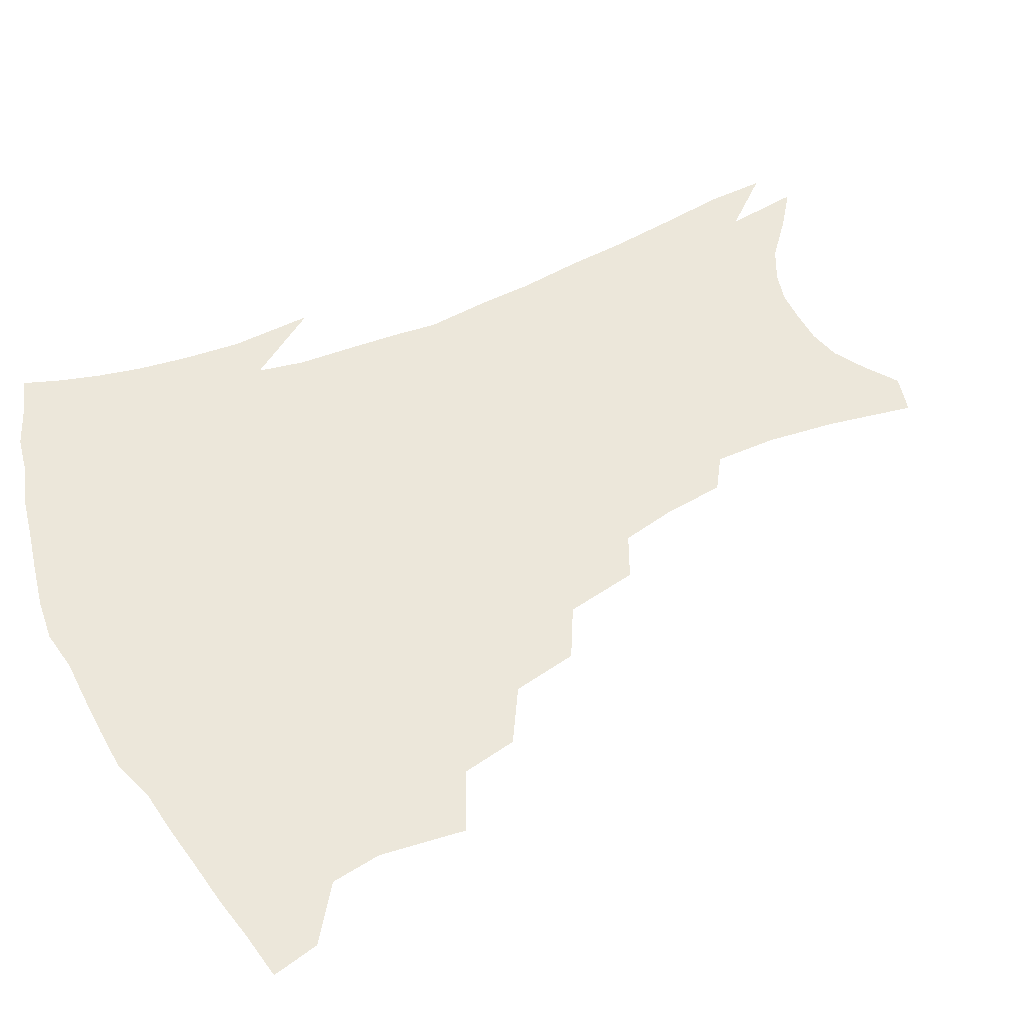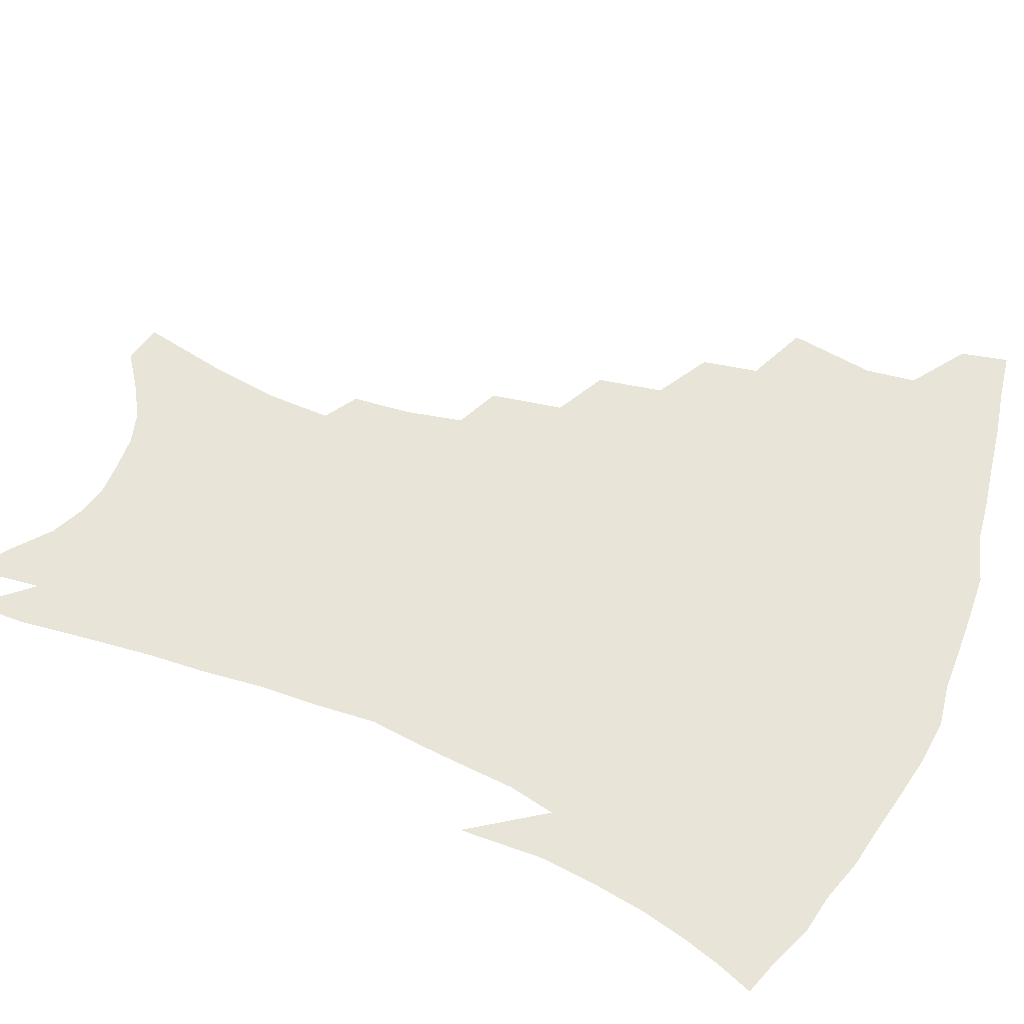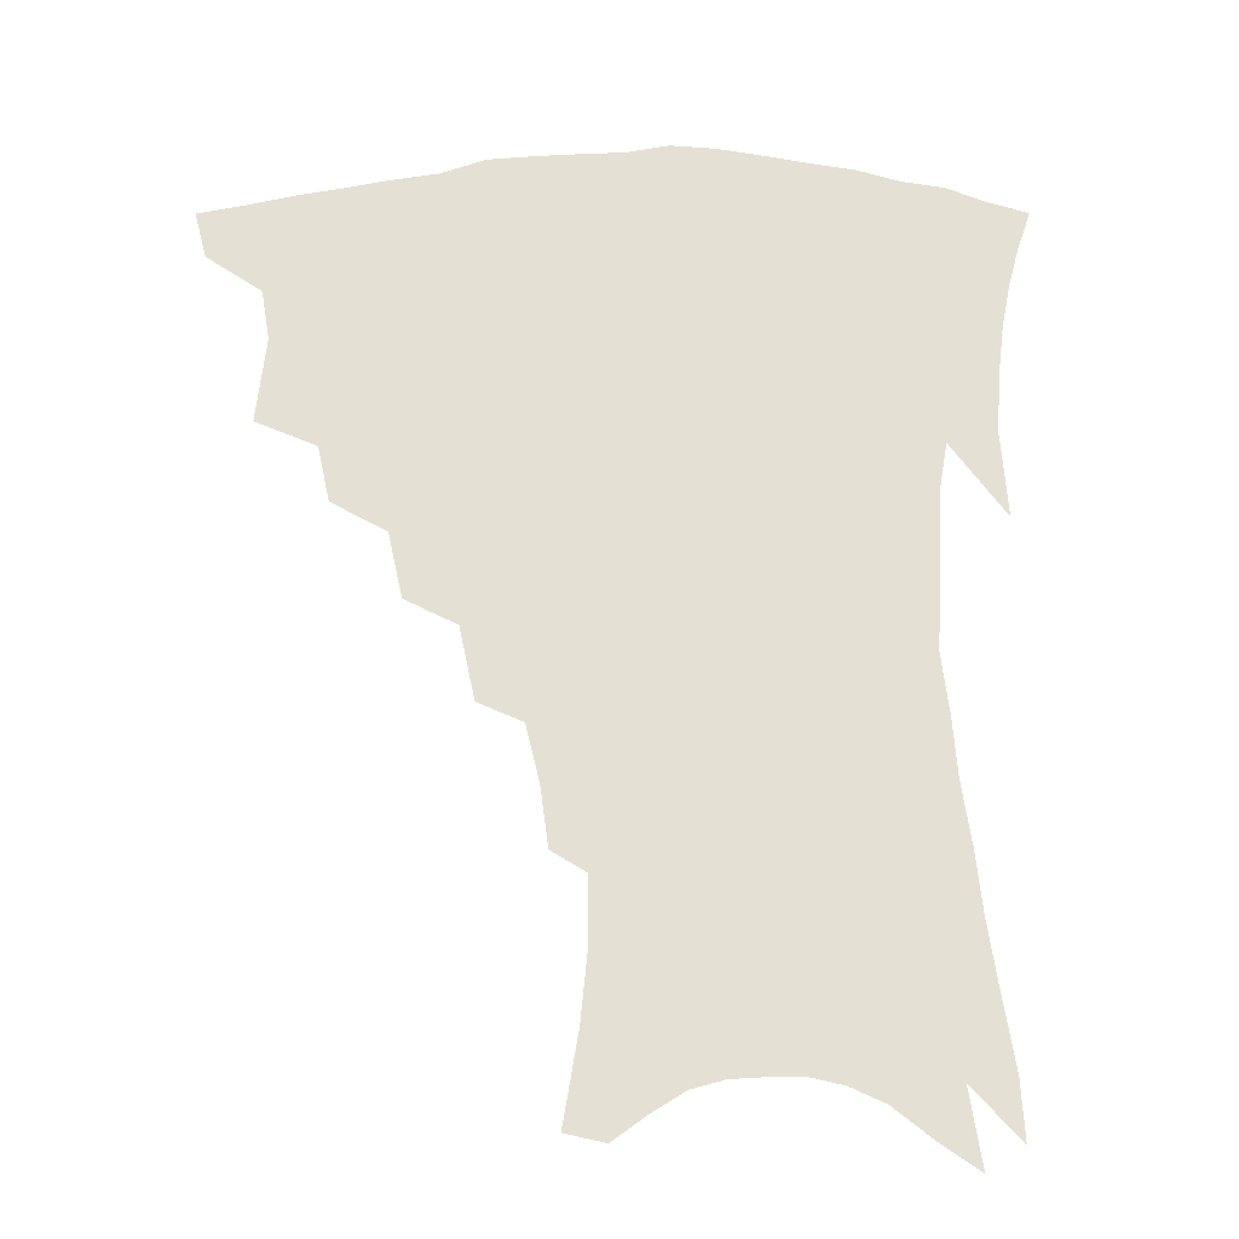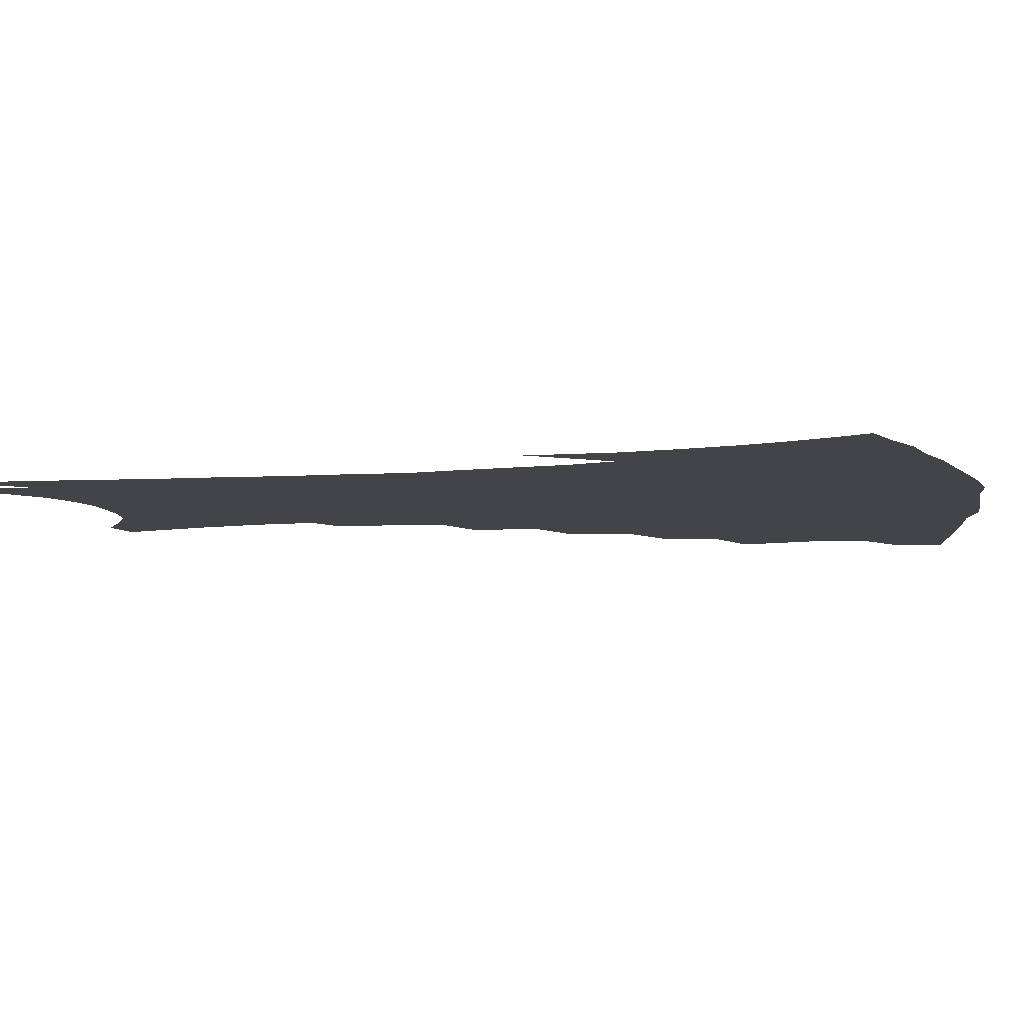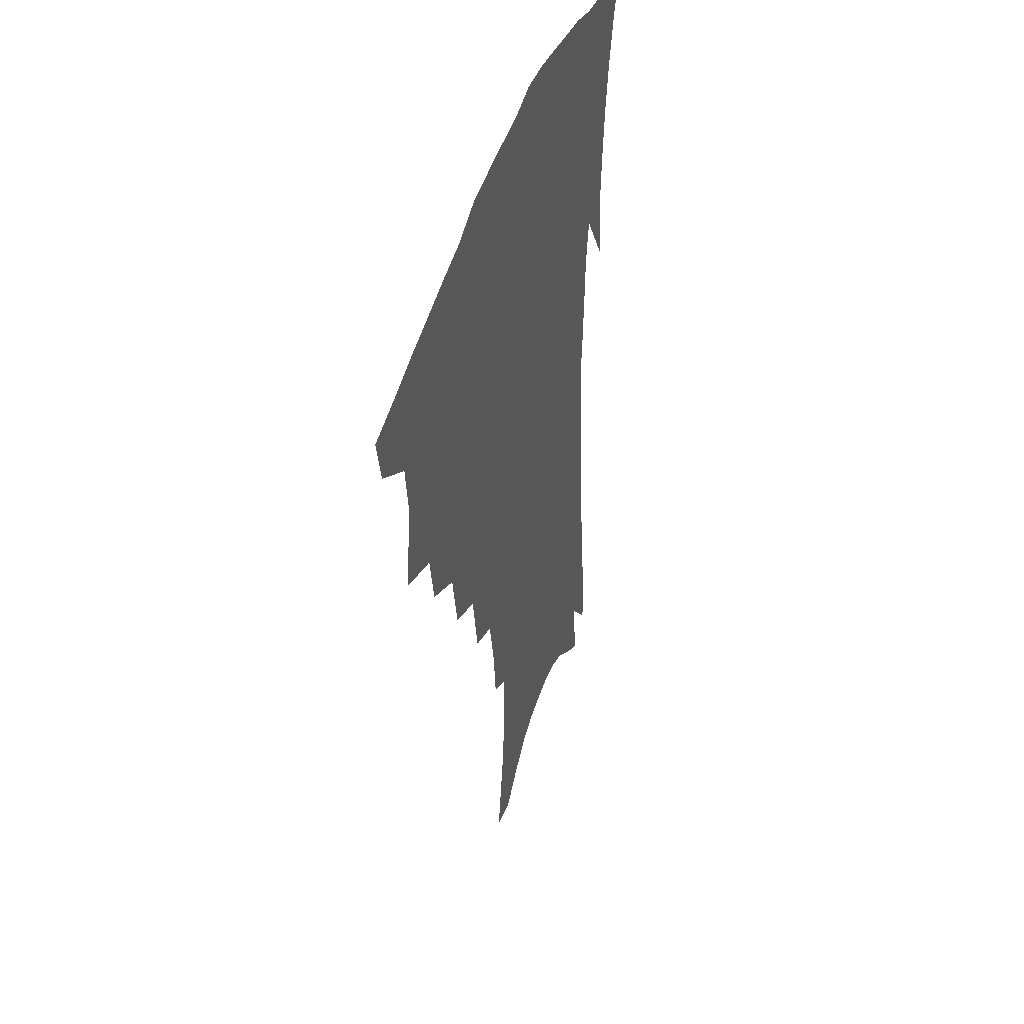
<metadata>
{"format":"obj","ext":"obj","renderer":"f3d","projection":"perspective","resolution":1024,"background":"white","views":[{"elev":52.8,"azim":-115.1,"up":"+Z"},{"elev":60.5,"azim":113.2,"up":"+Z"},{"elev":65.5,"azim":-0.9,"up":"+Z"},{"elev":-8.1,"azim":103.7,"up":"+Z"},{"elev":43.0,"azim":-73.4,"up":"+Y"}]}
</metadata>
<code>
v 443.3 393.6 0
v 439.5 409.1 0
v 460.1 336.3 0
v 463.6 364.5 0
v 461.1 381 0
v 458.7 396.6 0
v 455.2 411.9 0
v 483.3 309.2 0
v 479.5 327.7 0
v 481.1 353.5 0
v 479.3 370.2 0
v 476.2 384.9 0
v 473.2 399.8 0
v 469.9 415.2 0
v 505.2 277.6 0
v 500.9 299.1 0
v 499.7 323.9 0
v 496.7 340.2 0
v 496.3 359.4 0
v 493.8 374 0
v 491 388.1 0
v 487.9 402.6 0
v 485 417.7 0
v 526.4 245 0
v 521.7 269 0
v 517.1 288.9 0
v 515.1 312.7 0
v 513.8 332 0
v 512.5 349.2 0
v 509.7 362.5 0
v 507.6 376.8 0
v 505.1 390.8 0
v 502.6 404.9 0
v 499.6 420.4 0
v 547 200.4 0
v 544.7 219.9 0
v 540.5 238.5 0
v 536.1 259.8 0
v 532.5 280.2 0
v 529.2 297.5 0
v 527.3 316.5 0
v 526.9 337 0
v 525.4 352 0
v 523.4 365.6 0
v 521.3 379.3 0
v 519.1 393.3 0
v 516.6 407.9 0
v 514.3 422.5 0
v 549.9 121 0
v 555.1 150.1 0
v 557.7 172.8 0
v 557.7 193.5 0
v 555.9 214.9 0
v 552.9 231 0
v 549.5 249.9 0
v 546 267.4 0
v 543.8 289.4 0
v 542 307.3 0
v 540.9 325.1 0
v 539.5 340.1 0
v 538.3 354.4 0
v 537.1 368.2 0
v 534.8 381.5 0
v 533.3 395.3 0
v 531.2 410 0
v 529 427.5 0
v 562.4 117.9 0
v 564.2 139.1 0
v 567.6 165.8 0
v 567 181.6 0
v 566.5 204 0
v 564.5 224 0
v 561.9 242.3 0
v 559 257.5 0
v 556.5 276 0
v 555 295.6 0
v 553.7 312.4 0
v 553.1 329.2 0
v 551.7 341.7 0
v 551.3 356.7 0
v 550.5 370.1 0
v 549.4 383.1 0
v 547.8 396.6 0
v 545.4 412.1 0
v 543.4 428.4 0
v 573 125.5 0
v 575.7 150.3 0
v 577.3 174.2 0
v 576.5 192.1 0
v 575.1 211.4 0
v 573.3 232.7 0
v 571 247.2 0
v 568.9 265.3 0
v 567.4 283.8 0
v 565.8 299.1 0
v 565.1 315.6 0
v 564.9 331.9 0
v 564 344.1 0
v 564 358.4 0
v 563.4 371.2 0
v 562.7 384.1 0
v 561.8 397.3 0
v 560.2 411.8 0
v 557.8 429 0
v 583.8 132 0
v 586 158 0
v 585.9 175.8 0
v 585.2 196.4 0
v 583.7 213.1 0
v 582 234.6 0
v 580.3 250.6 0
v 578.6 267.3 0
v 577.5 287 0
v 576.9 304 0
v 576.5 318.9 0
v 576.3 332.6 0
v 576.3 346.1 0
v 576.7 359.9 0
v 576 372 0
v 575.8 384.8 0
v 575.4 397.9 0
v 573.9 412.9 0
v 572 429.4 0
v 594.2 134.7 0
v 595.3 159.9 0
v 595 180.3 0
v 593.9 199 0
v 592.5 221.2 0
v 591 237.6 0
v 589.6 253.6 0
v 588.4 270.3 0
v 587.7 290.5 0
v 587.5 306.5 0
v 587.3 319.4 0
v 587.6 333.3 0
v 588.1 347.1 0
v 588.8 360.3 0
v 589.5 372.9 0
v 589.2 385.2 0
v 588.9 398 0
v 587.6 413.8 0
v 585.9 431.8 0
v 604.8 135.2 0
v 604.7 161.4 0
v 603.9 182.6 0
v 602.8 200.9 0
v 601.3 221 0
v 599.9 238.5 0
v 599 256.3 0
v 598.2 273 0
v 597.7 290.4 0
v 597.7 305.6 0
v 598 319.4 0
v 598.7 334.3 0
v 599.3 346.3 0
v 600.9 361.1 0
v 601.6 372.9 0
v 601.9 385.1 0
v 602 398.3 0
v 601.7 412.6 0
v 600.3 430.3 0
v 615.5 135.1 0
v 614.8 155.6 0
v 613.2 179.9 0
v 611.8 200.6 0
v 610.2 221.2 0
v 609.6 234.8 0
v 608.3 255.2 0
v 607.7 272.9 0
v 607.6 289.3 0
v 607.9 304.4 0
v 608.6 321.1 0
v 609.6 333.4 0
v 611 347.8 0
v 612.2 360.6 0
v 613.6 372.1 0
v 614.9 384.3 0
v 615.7 396.8 0
v 615.9 410.7 0
v 615 427.5 0
v 626.1 132.5 0
v 624.7 153.5 0
v 622.4 179 0
v 620.8 199.6 0
v 619.2 219.7 0
v 618.4 237.7 0
v 617.6 254.5 0
v 617.5 270.1 0
v 617.6 286.2 0
v 618.2 301.7 0
v 619 317.6 0
v 620.2 333.2 0
v 621.9 346.2 0
v 623.5 358.2 0
v 625.4 371 0
v 627.2 383.1 0
v 628.7 395.3 0
v 629.6 408.5 0
v 629.5 424.4 0
v 637 127.2 0
v 635.1 148.6 0
v 632.2 175.2 0
v 630.4 195.8 0
v 628.7 215.8 0
v 628.4 231.4 0
v 627 251.4 0
v 627 267.2 0
v 627.6 281.7 0
v 628.1 298.8 0
v 629.1 315.7 0
v 630.9 328.6 0
v 632.4 345 0
v 634.5 356.5 0
v 636.8 369.5 0
v 639.1 381.4 0
v 641.8 393.1 0
v 643.1 405.6 0
v 643.3 421.8 0
v 649.4 116.9 0
v 645.8 143.2 0
v 643.7 165.2 0
v 640.8 189.2 0
v 638.5 210.8 0
v 637.6 228.4 0
v 637.2 244.7 0
v 636.8 261.9 0
v 637.2 277.7 0
v 637.9 295.1 0
v 639.2 311 0
v 641 326.1 0
v 642.8 341.1 0
v 645.2 355.1 0
v 647.9 366.9 0
v 650.4 378.7 0
v 653.3 391 0
v 655.8 402.7 0
v 657.4 417.3 0
v 661.4 108.2 0
v 658.1 132.8 0
v 655.4 155.9 0
v 653.2 177 0
v 650.3 199.6 0
v 649 218.3 0
v 647.9 236.5 0
v 647.2 254.4 0
v 646.7 272.6 0
v 648.4 286.8 0
v 649.6 303.5 0
v 651.1 320.9 0
v 652.9 337.6 0
v 655.9 350.1 0
v 658.8 365.1 0
v 661.9 377 0
v 664.9 388.4 0
v 667.8 400.2 0
v 670.3 414.9 0
v 672.9 115.6 0
v 672.2 134.5 0
v 669 157.9 0
v 666.2 179.8 0
v 664.6 198.8 0
v 661.9 219.9 0
v 660.9 237.7 0
v 658.7 259.5 0
v 660.2 273.7 0
v 661.3 290.8 0
v 662.3 310.2 0
v 665.2 325.8 0
v 666.1 346.8 0
v 669.3 360.4 0
v 672.9 372.7 0
v 676.2 385.2 0
v 679.7 396.9 0
v 683.5 409.3 0
v 682.3 301.1 0
v 680.8 328.8 0
v 682.3 347.7 0
v 684.7 364.9 0
v 687.9 380.1 0
v 691.5 393 0
v 695.9 405.2 0
f 5 6 1
f 1 6 2
f 6 7 2
f 9 10 3
f 3 10 4
f 10 11 4
f 4 11 5
f 11 12 5
f 5 12 6
f 12 13 6
f 6 13 7
f 13 14 7
f 16 17 8
f 8 17 9
f 17 18 9
f 9 18 10
f 18 19 10
f 10 19 11
f 19 20 11
f 11 20 12
f 20 21 12
f 12 21 13
f 21 22 13
f 13 22 14
f 22 23 14
f 25 26 15
f 15 26 16
f 26 27 16
f 16 27 17
f 27 28 17
f 17 28 18
f 28 29 18
f 18 29 19
f 29 30 19
f 19 30 20
f 30 31 20
f 20 31 21
f 31 32 21
f 21 32 22
f 32 33 22
f 22 33 23
f 33 34 23
f 37 38 24
f 24 38 25
f 38 39 25
f 25 39 26
f 39 40 26
f 26 40 27
f 40 41 27
f 27 41 28
f 41 42 28
f 28 42 29
f 42 43 29
f 29 43 30
f 43 44 30
f 30 44 31
f 44 45 31
f 31 45 32
f 45 46 32
f 32 46 33
f 46 47 33
f 33 47 34
f 47 48 34
f 52 53 35
f 35 53 36
f 53 54 36
f 36 54 37
f 54 55 37
f 37 55 38
f 55 56 38
f 38 56 39
f 56 57 39
f 39 57 40
f 57 58 40
f 40 58 41
f 58 59 41
f 41 59 42
f 59 60 42
f 42 60 43
f 60 61 43
f 43 61 44
f 61 62 44
f 44 62 45
f 62 63 45
f 45 63 46
f 63 64 46
f 46 64 47
f 64 65 47
f 47 65 48
f 65 66 48
f 67 68 49
f 49 68 50
f 68 69 50
f 50 69 51
f 69 70 51
f 51 70 52
f 70 71 52
f 52 71 53
f 71 72 53
f 53 72 54
f 72 73 54
f 54 73 55
f 73 74 55
f 55 74 56
f 74 75 56
f 56 75 57
f 75 76 57
f 57 76 58
f 76 77 58
f 58 77 59
f 77 78 59
f 59 78 60
f 78 79 60
f 60 79 61
f 79 80 61
f 61 80 62
f 80 81 62
f 62 81 63
f 81 82 63
f 63 82 64
f 82 83 64
f 64 83 65
f 83 84 65
f 65 84 66
f 84 85 66
f 67 86 68
f 86 87 68
f 68 87 69
f 87 88 69
f 69 88 70
f 88 89 70
f 70 89 71
f 89 90 71
f 71 90 72
f 90 91 72
f 72 91 73
f 91 92 73
f 73 92 74
f 92 93 74
f 74 93 75
f 93 94 75
f 75 94 76
f 94 95 76
f 76 95 77
f 95 96 77
f 77 96 78
f 96 97 78
f 78 97 79
f 97 98 79
f 79 98 80
f 98 99 80
f 80 99 81
f 99 100 81
f 81 100 82
f 100 101 82
f 82 101 83
f 101 102 83
f 83 102 84
f 102 103 84
f 84 103 85
f 103 104 85
f 86 105 87
f 105 106 87
f 87 106 88
f 106 107 88
f 88 107 89
f 107 108 89
f 89 108 90
f 108 109 90
f 90 109 91
f 109 110 91
f 91 110 92
f 110 111 92
f 92 111 93
f 111 112 93
f 93 112 94
f 112 113 94
f 94 113 95
f 113 114 95
f 95 114 96
f 114 115 96
f 96 115 97
f 115 116 97
f 97 116 98
f 116 117 98
f 98 117 99
f 117 118 99
f 99 118 100
f 118 119 100
f 100 119 101
f 119 120 101
f 101 120 102
f 120 121 102
f 102 121 103
f 121 122 103
f 103 122 104
f 122 123 104
f 105 124 106
f 124 125 106
f 106 125 107
f 125 126 107
f 107 126 108
f 126 127 108
f 108 127 109
f 127 128 109
f 109 128 110
f 128 129 110
f 110 129 111
f 129 130 111
f 111 130 112
f 130 131 112
f 112 131 113
f 131 132 113
f 113 132 114
f 132 133 114
f 114 133 115
f 133 134 115
f 115 134 116
f 134 135 116
f 116 135 117
f 135 136 117
f 117 136 118
f 136 137 118
f 118 137 119
f 137 138 119
f 119 138 120
f 138 139 120
f 120 139 121
f 139 140 121
f 121 140 122
f 140 141 122
f 122 141 123
f 141 142 123
f 124 143 125
f 143 144 125
f 125 144 126
f 144 145 126
f 126 145 127
f 145 146 127
f 127 146 128
f 146 147 128
f 128 147 129
f 147 148 129
f 129 148 130
f 148 149 130
f 130 149 131
f 149 150 131
f 131 150 132
f 150 151 132
f 132 151 133
f 151 152 133
f 133 152 134
f 152 153 134
f 134 153 135
f 153 154 135
f 135 154 136
f 154 155 136
f 136 155 137
f 155 156 137
f 137 156 138
f 156 157 138
f 138 157 139
f 157 158 139
f 139 158 140
f 158 159 140
f 140 159 141
f 159 160 141
f 141 160 142
f 160 161 142
f 143 162 144
f 162 163 144
f 144 163 145
f 163 164 145
f 145 164 146
f 164 165 146
f 146 165 147
f 165 166 147
f 147 166 148
f 166 167 148
f 148 167 149
f 167 168 149
f 149 168 150
f 168 169 150
f 150 169 151
f 169 170 151
f 151 170 152
f 170 171 152
f 152 171 153
f 171 172 153
f 153 172 154
f 172 173 154
f 154 173 155
f 173 174 155
f 155 174 156
f 174 175 156
f 156 175 157
f 175 176 157
f 157 176 158
f 176 177 158
f 158 177 159
f 177 178 159
f 159 178 160
f 178 179 160
f 160 179 161
f 179 180 161
f 162 181 163
f 181 182 163
f 163 182 164
f 182 183 164
f 164 183 165
f 183 184 165
f 165 184 166
f 184 185 166
f 166 185 167
f 185 186 167
f 167 186 168
f 186 187 168
f 168 187 169
f 187 188 169
f 169 188 170
f 188 189 170
f 170 189 171
f 189 190 171
f 171 190 172
f 190 191 172
f 172 191 173
f 191 192 173
f 173 192 174
f 192 193 174
f 174 193 175
f 193 194 175
f 175 194 176
f 194 195 176
f 176 195 177
f 195 196 177
f 177 196 178
f 196 197 178
f 178 197 179
f 197 198 179
f 179 198 180
f 198 199 180
f 181 200 182
f 200 201 182
f 182 201 183
f 201 202 183
f 183 202 184
f 202 203 184
f 184 203 185
f 203 204 185
f 185 204 186
f 204 205 186
f 186 205 187
f 205 206 187
f 187 206 188
f 206 207 188
f 188 207 189
f 207 208 189
f 189 208 190
f 208 209 190
f 190 209 191
f 209 210 191
f 191 210 192
f 210 211 192
f 192 211 193
f 211 212 193
f 193 212 194
f 212 213 194
f 194 213 195
f 213 214 195
f 195 214 196
f 214 215 196
f 196 215 197
f 215 216 197
f 197 216 198
f 216 217 198
f 198 217 199
f 217 218 199
f 200 219 201
f 219 220 201
f 201 220 202
f 220 221 202
f 202 221 203
f 221 222 203
f 203 222 204
f 222 223 204
f 204 223 205
f 223 224 205
f 205 224 206
f 224 225 206
f 206 225 207
f 225 226 207
f 207 226 208
f 226 227 208
f 208 227 209
f 227 228 209
f 209 228 210
f 228 229 210
f 210 229 211
f 229 230 211
f 211 230 212
f 230 231 212
f 212 231 213
f 231 232 213
f 213 232 214
f 232 233 214
f 214 233 215
f 233 234 215
f 215 234 216
f 234 235 216
f 216 235 217
f 235 236 217
f 217 236 218
f 236 237 218
f 219 238 220
f 238 239 220
f 220 239 221
f 239 240 221
f 221 240 222
f 240 241 222
f 222 241 223
f 241 242 223
f 223 242 224
f 242 243 224
f 224 243 225
f 243 244 225
f 225 244 226
f 244 245 226
f 226 245 227
f 245 246 227
f 227 246 228
f 246 247 228
f 228 247 229
f 247 248 229
f 229 248 230
f 248 249 230
f 230 249 231
f 249 250 231
f 231 250 232
f 250 251 232
f 232 251 233
f 251 252 233
f 233 252 234
f 252 253 234
f 234 253 235
f 253 254 235
f 235 254 236
f 254 255 236
f 236 255 237
f 255 256 237
f 239 257 240
f 257 258 240
f 240 258 241
f 258 259 241
f 241 259 242
f 259 260 242
f 242 260 243
f 260 261 243
f 243 261 244
f 261 262 244
f 244 262 245
f 262 263 245
f 245 263 246
f 263 264 246
f 246 264 247
f 264 265 247
f 247 265 248
f 265 266 248
f 248 266 249
f 266 267 249
f 249 267 250
f 267 268 250
f 250 268 251
f 268 269 251
f 251 269 252
f 269 270 252
f 252 270 253
f 270 271 253
f 253 271 254
f 271 272 254
f 254 272 255
f 272 273 255
f 255 273 256
f 273 274 256
f 268 275 269
f 275 276 269
f 269 276 270
f 276 277 270
f 270 277 271
f 277 278 271
f 271 278 272
f 278 279 272
f 272 279 273
f 279 280 273
f 273 280 274
f 280 281 274

</code>
